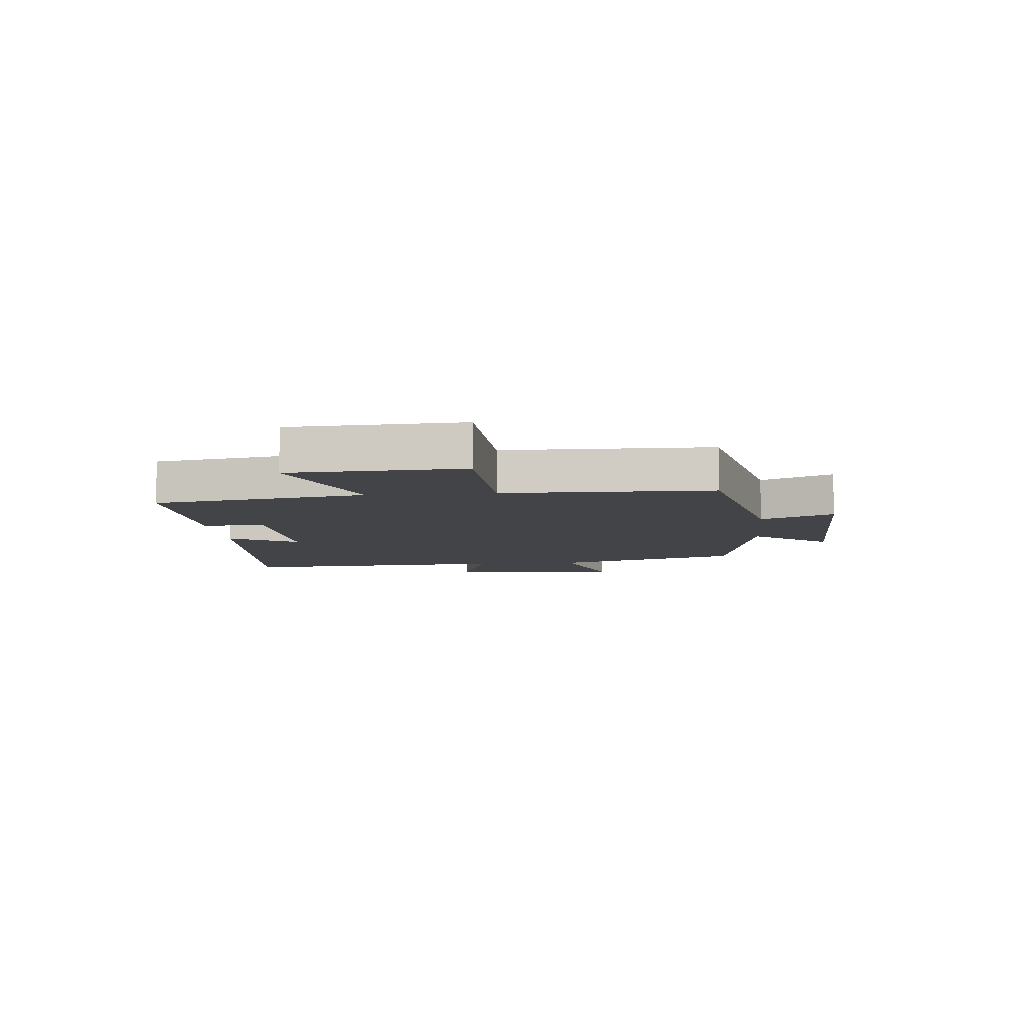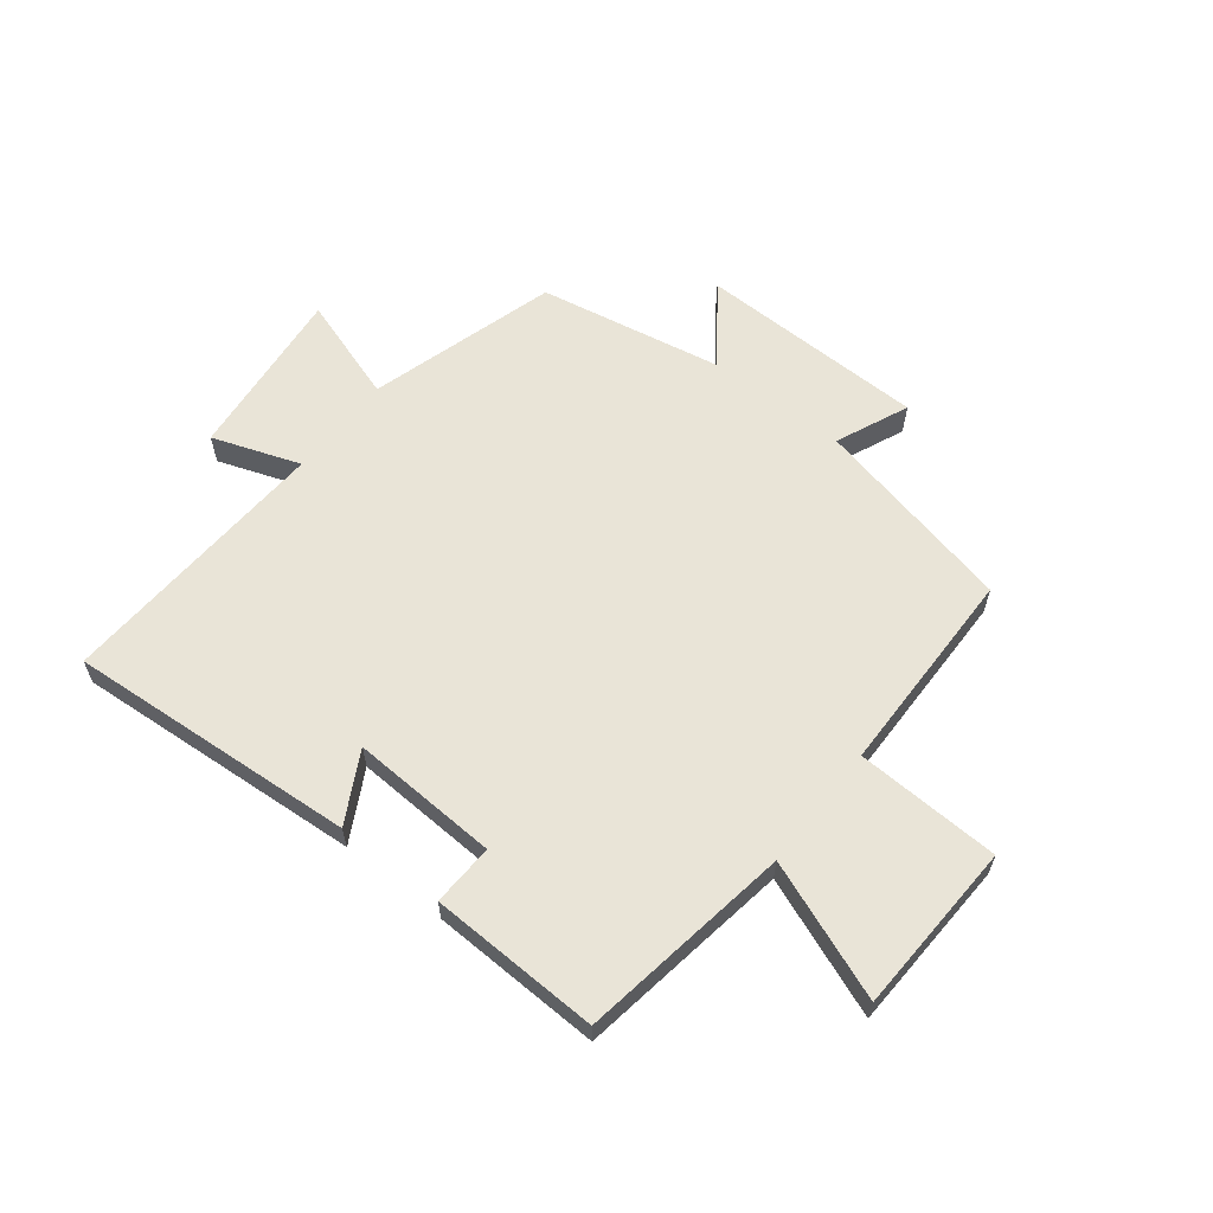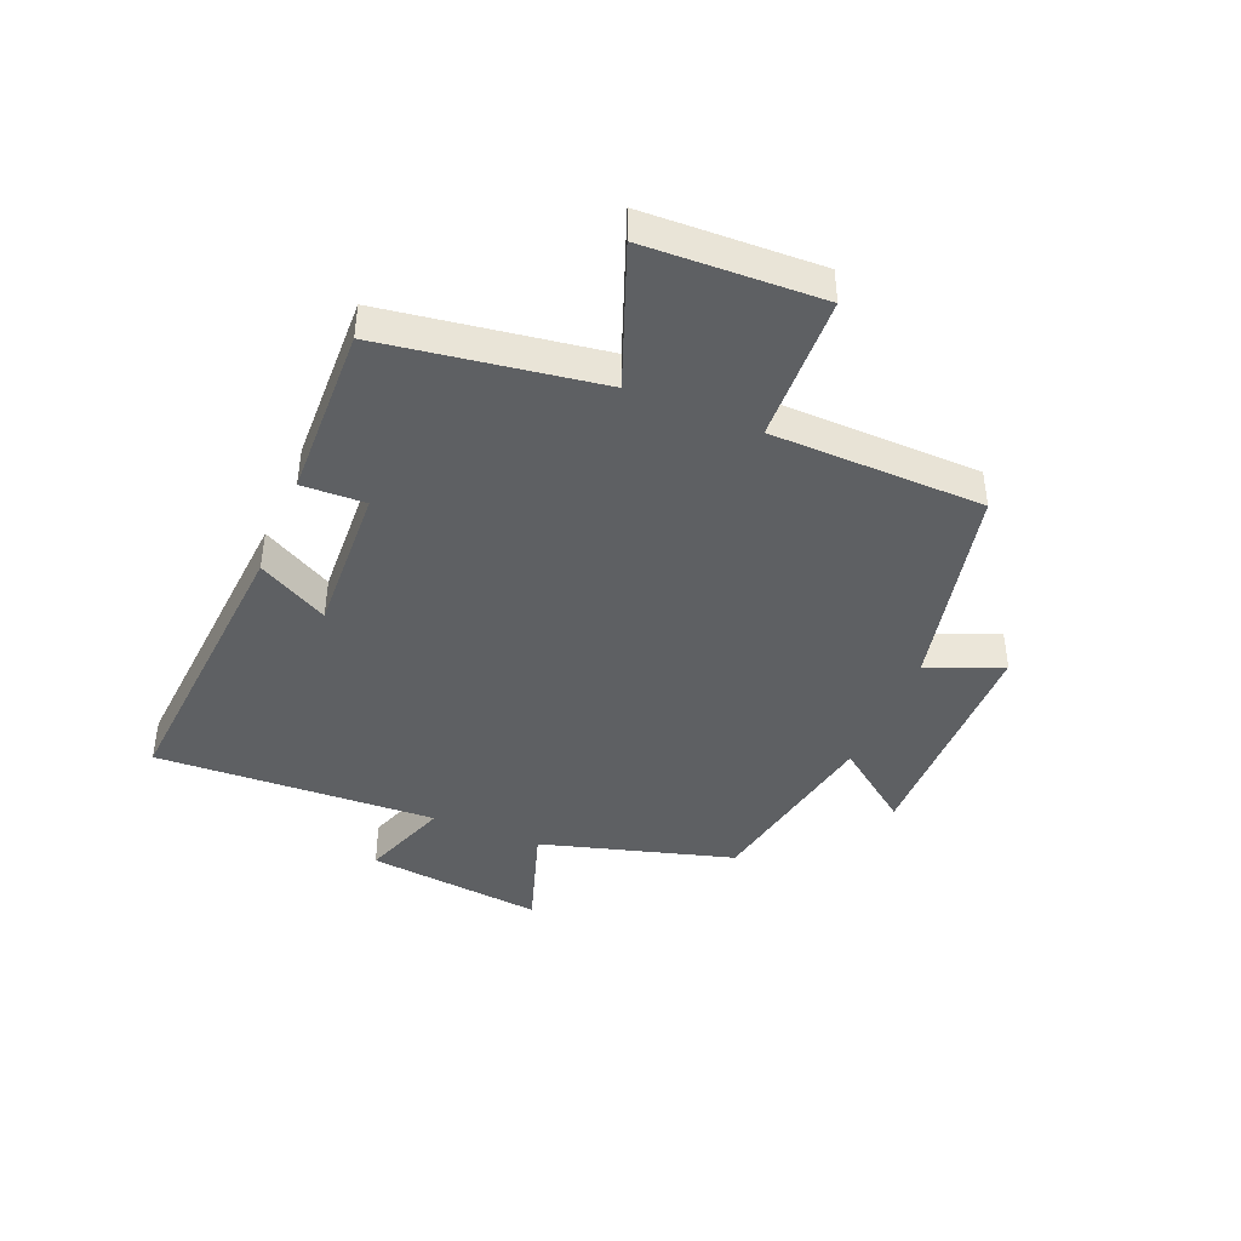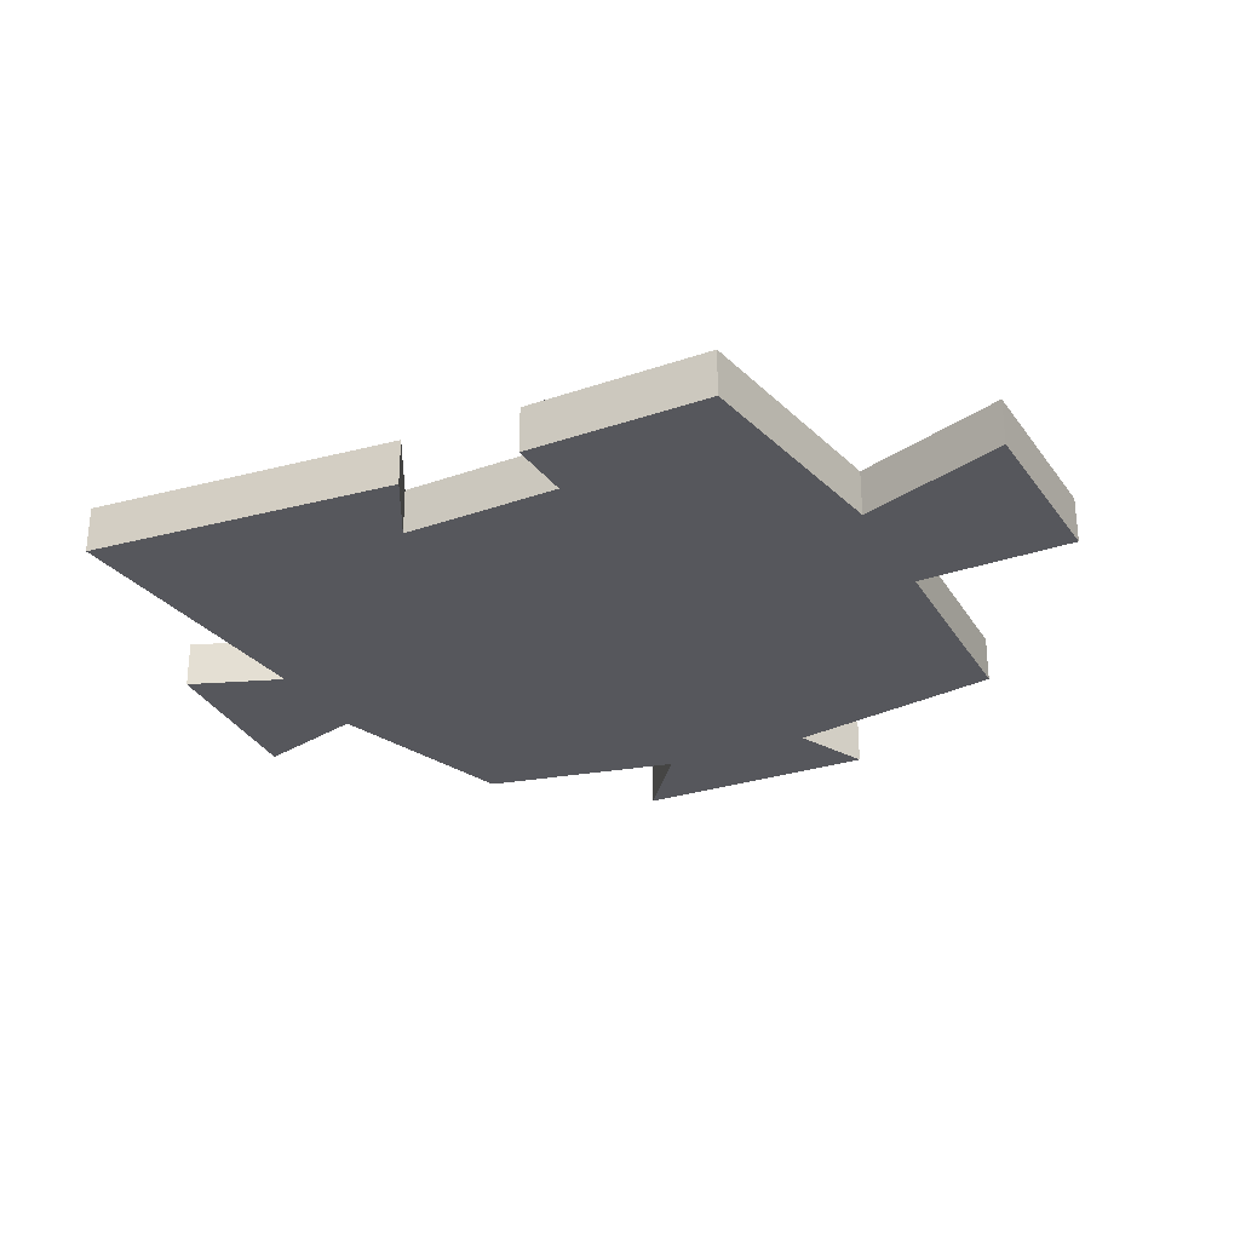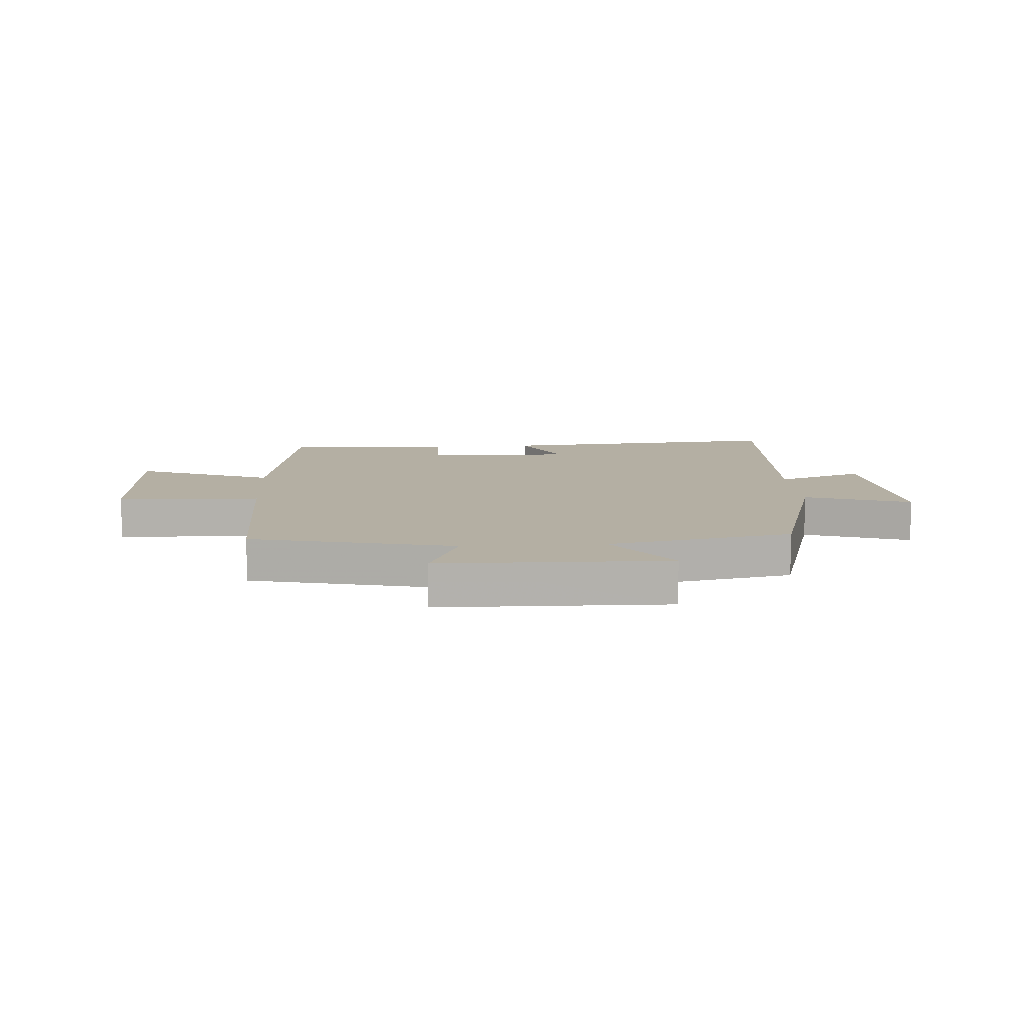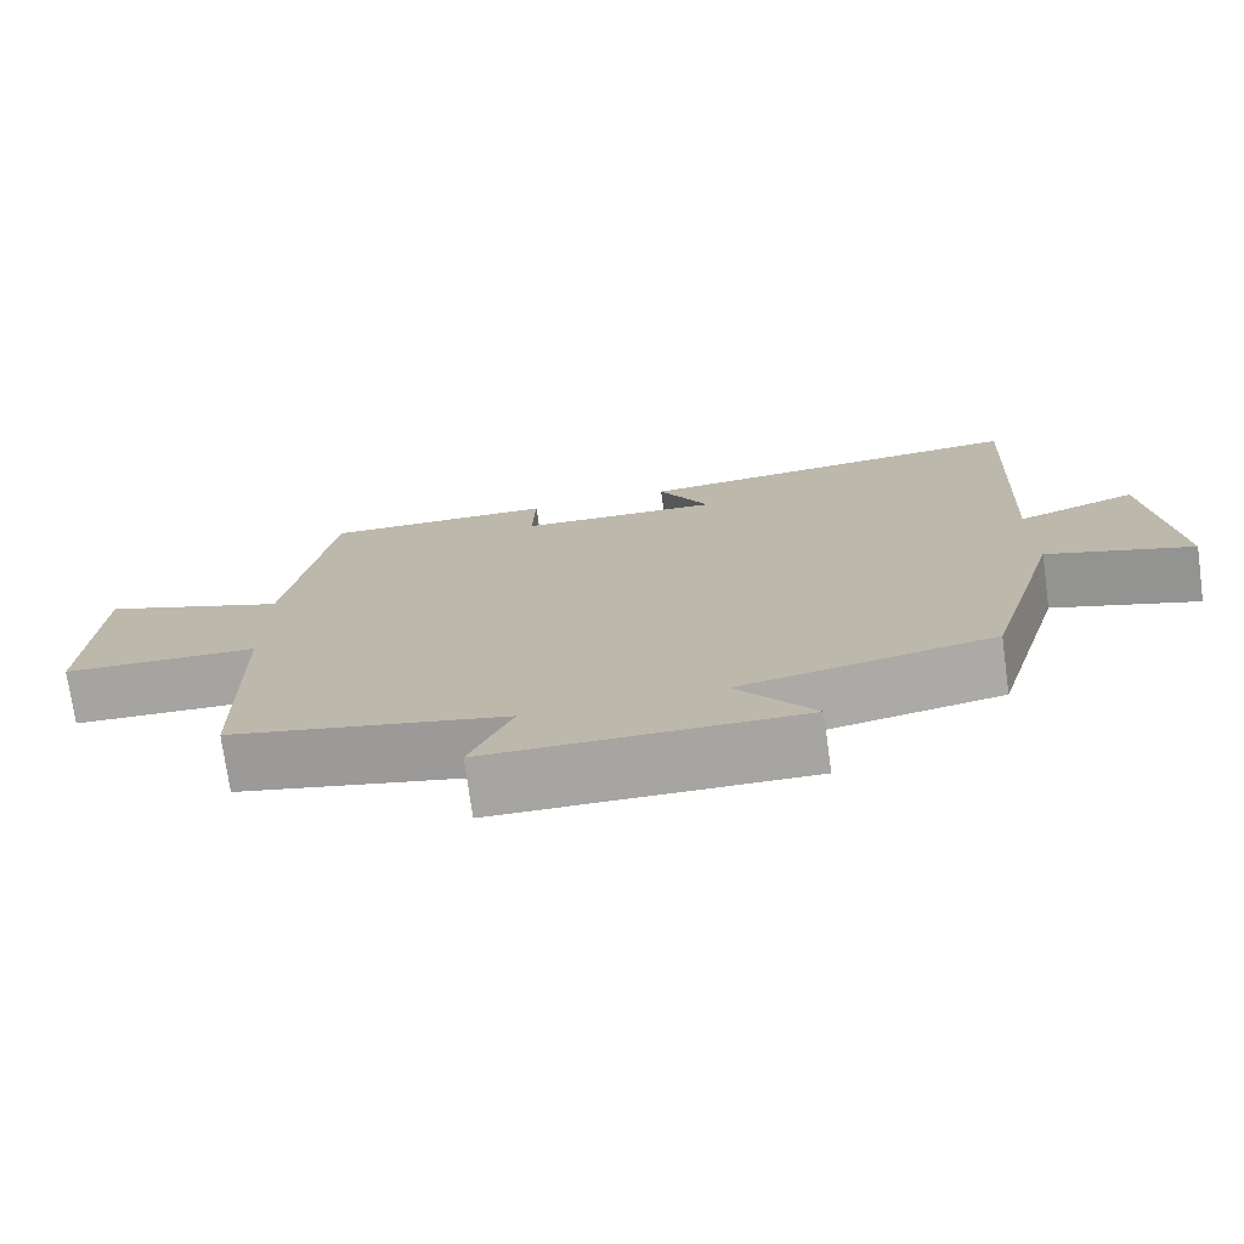
<metadata>
{"format":"obj","ext":"obj","renderer":"f3d","projection":"perspective","resolution":1024,"background":"white","views":[{"elev":-8.0,"azim":95.5,"up":"+Y"},{"elev":61.0,"azim":38.2,"up":"+Y"},{"elev":-42.4,"azim":67.3,"up":"+Y"},{"elev":-27.5,"azim":26.2,"up":"+Y"},{"elev":11.2,"azim":176.3,"up":"+Y"},{"elev":-74.2,"azim":-172.1,"up":"+Z"}]}
</metadata>
<code>
v -0.407 0.07 -0.441
v -0.5 0.07 -0.119
v -0.681 0.07 -0.178
v -0.649 0.07 0.118
v -0.5 0.07 0.065
v -0.523 0.07 0.536
v -0.03 0.07 0.5
v -0.094 0.07 0.382
v 0.158 0.07 0.394
v 0.154 0.07 0.5
v 0.444 0.07 0.509
v 0.5 0.07 0.147
v 0.734 0.07 0.237
v 0.746 0.07 -0.057
v 0.5 0.07 -0.067
v 0.494 0.07 -0.423
v 0.147 0.07 -0.5
v 0.2 0.07 -0.624
v -0.19 0.07 -0.63
v -0.093 0.07 -0.5
v -0.407 0 -0.441
v -0.5 0 -0.119
v -0.681 0 -0.178
v -0.649 0 0.118
v -0.5 0 0.065
v -0.523 0 0.536
v -0.03 0 0.5
v -0.094 0 0.382
v 0.158 0 0.394
v 0.154 0 0.5
v 0.444 0 0.509
v 0.5 0 0.147
v 0.734 0 0.237
v 0.746 0 -0.057
v 0.5 0 -0.067
v 0.494 0 -0.423
v 0.147 0 -0.5
v 0.2 0 -0.624
v -0.19 0 -0.63
v -0.093 0 -0.5
f 17 18 19 20
f 20 1 2
f 17 20 2
f 16 17 2
f 15 16 2
f 12 13 14 15
f 11 12 15
f 10 11 15
f 9 10 15
f 8 9 15 2
f 5 6 7 8
f 5 8 2 3
f 3 4 5
f 40 39 38 37
f 22 21 40
f 22 40 37
f 22 37 36
f 22 36 35
f 35 34 33 32
f 35 32 31
f 35 31 30
f 35 30 29
f 22 35 29 28
f 28 27 26 25
f 23 22 28 25
f 25 24 23
f 1 21 22 2
f 2 22 23 3
f 3 23 24 4
f 4 24 25 5
f 5 25 26 6
f 6 26 27 7
f 7 27 28 8
f 8 28 29 9
f 9 29 30 10
f 10 30 31 11
f 11 31 32 12
f 12 32 33 13
f 13 33 34 14
f 14 34 35 15
f 15 35 36 16
f 16 36 37 17
f 17 37 38 18
f 18 38 39 19
f 19 39 40 20
f 20 40 21 1

</code>
